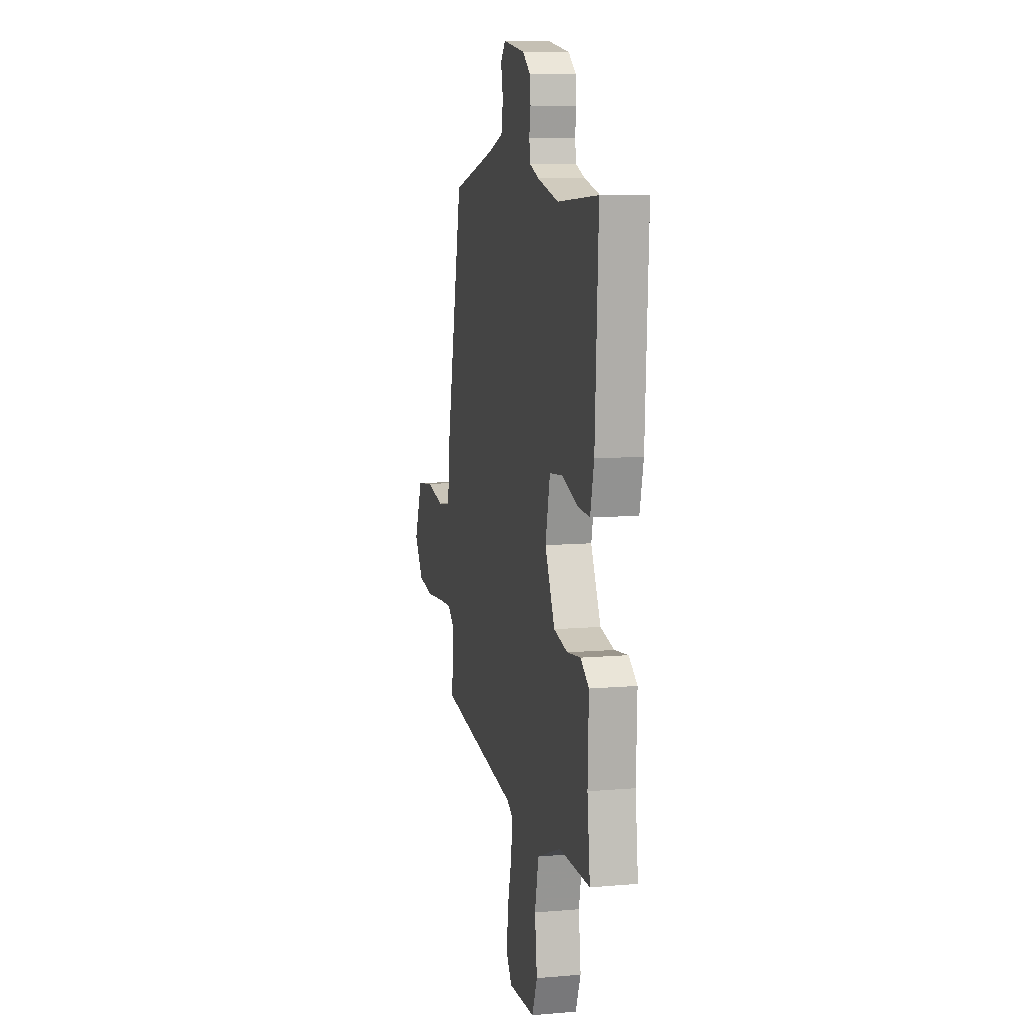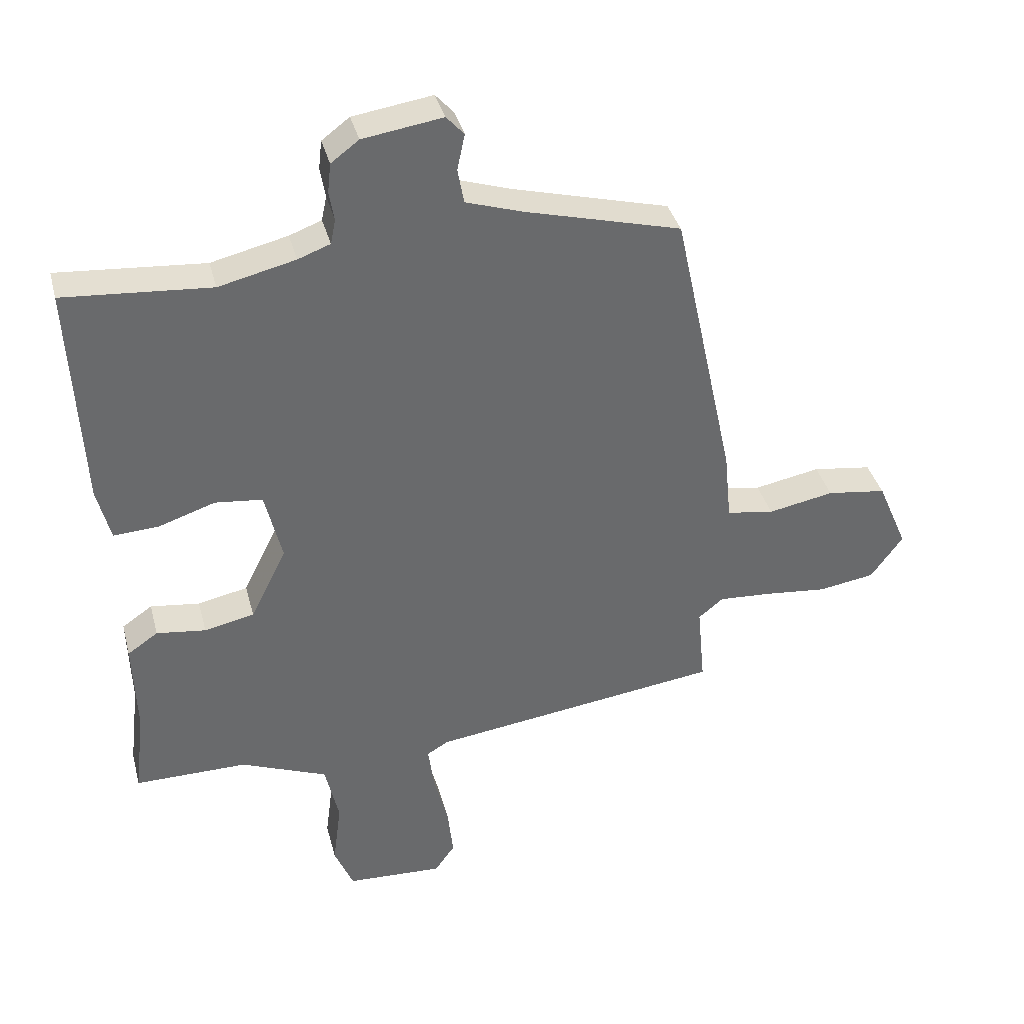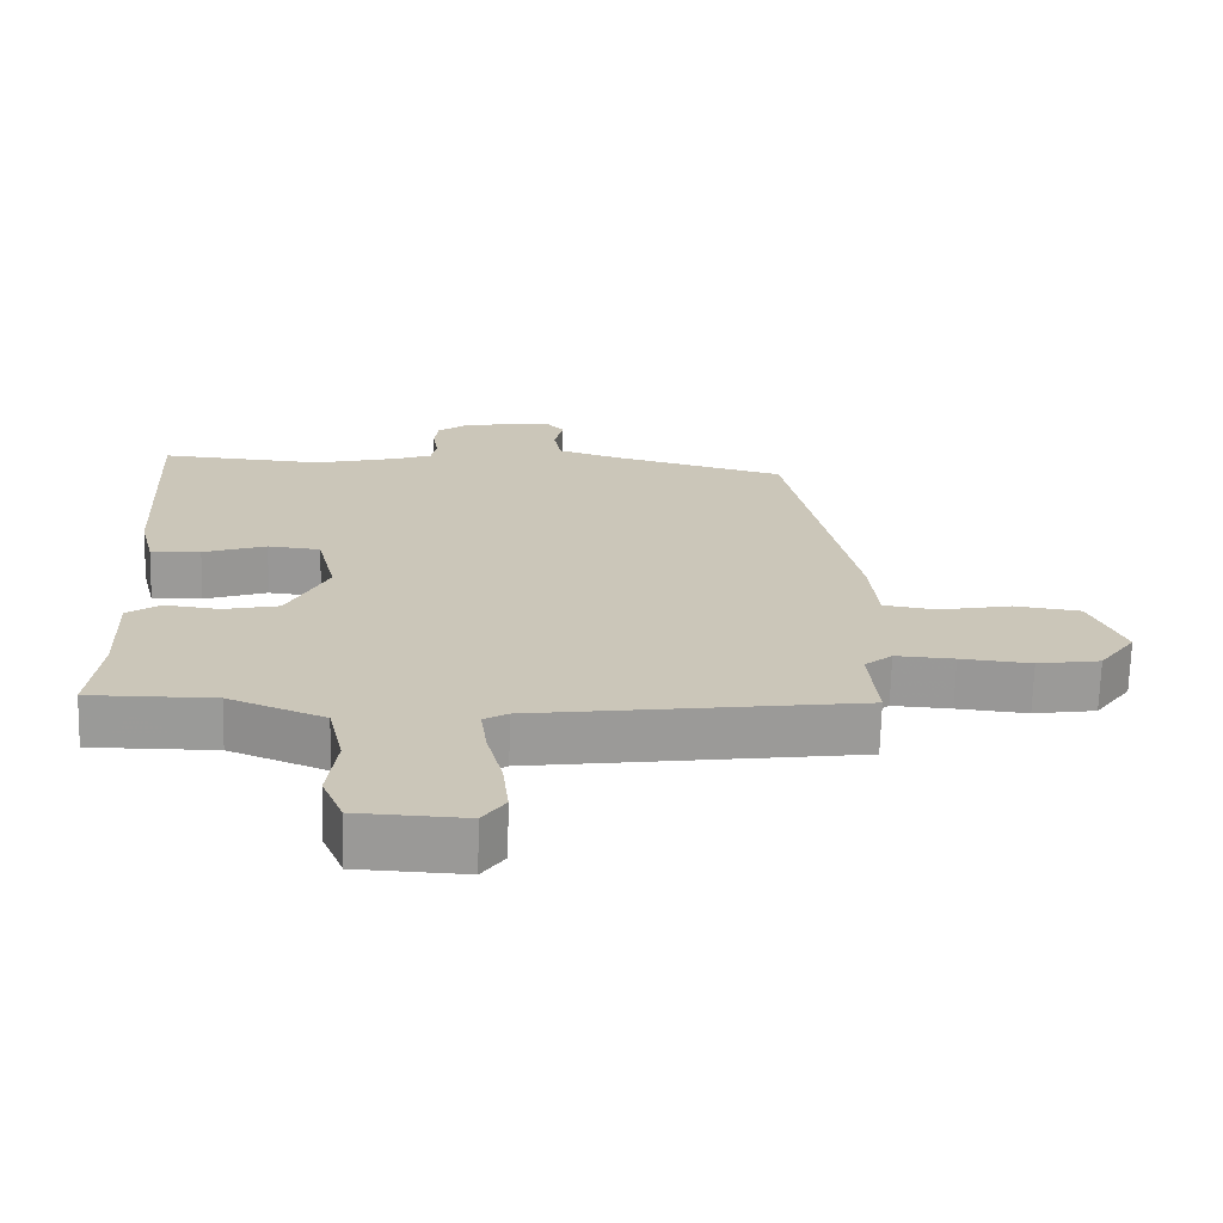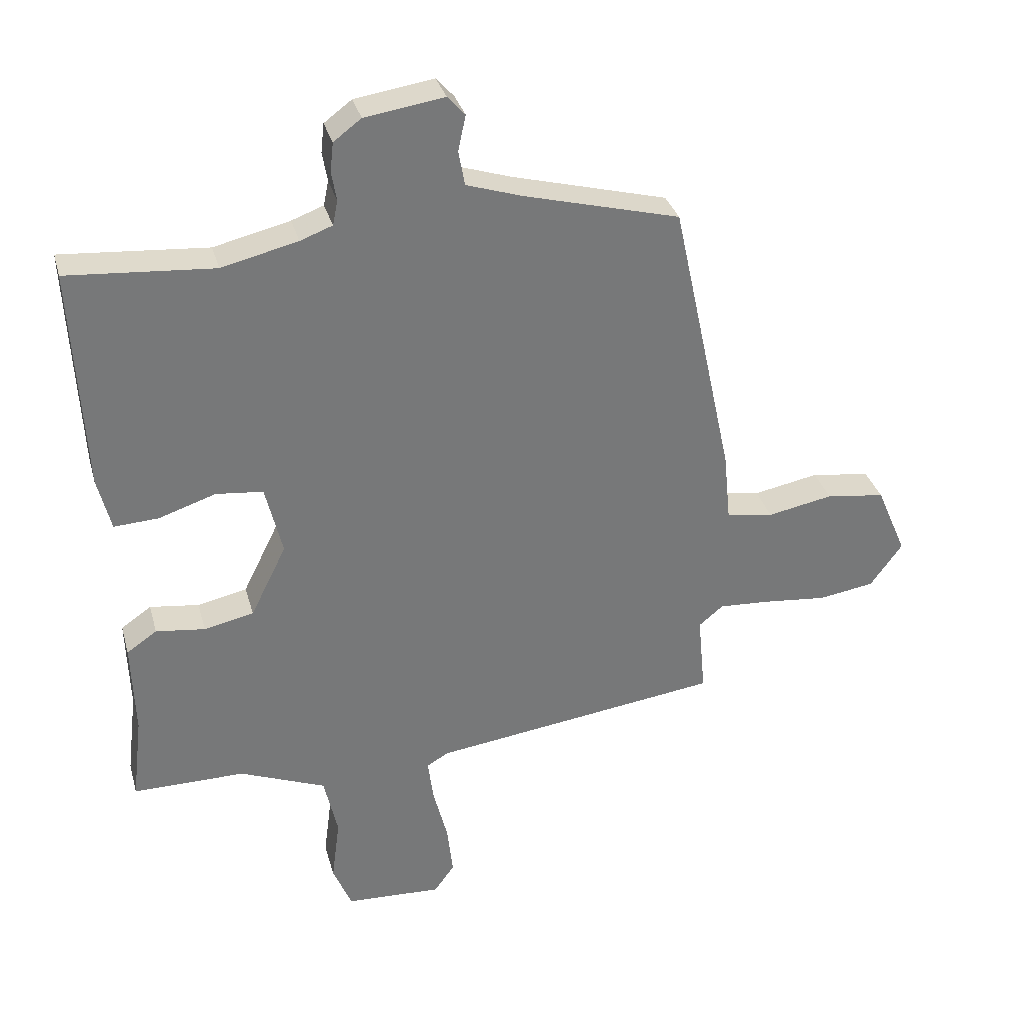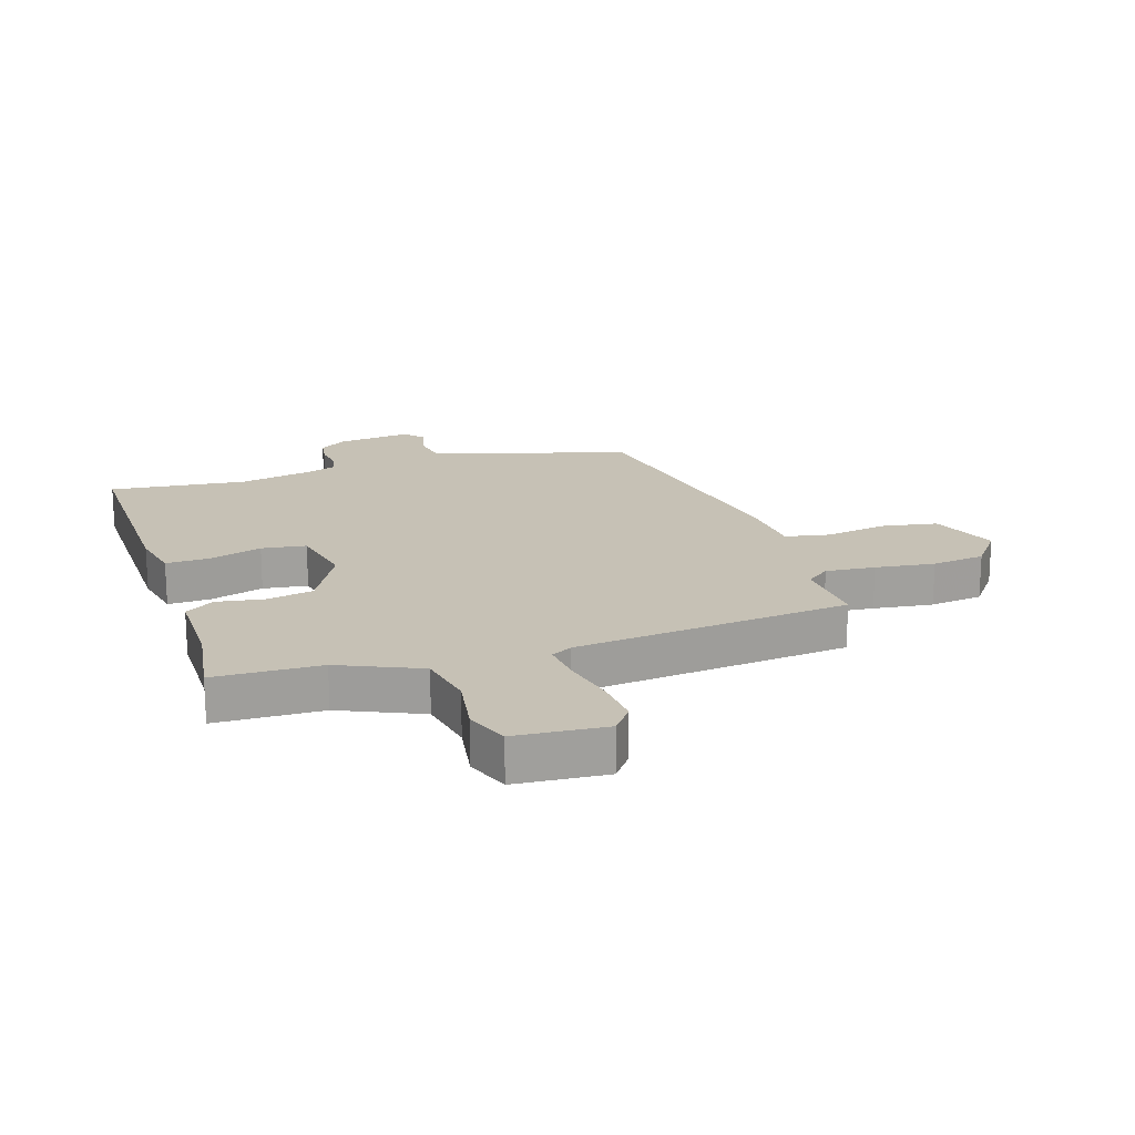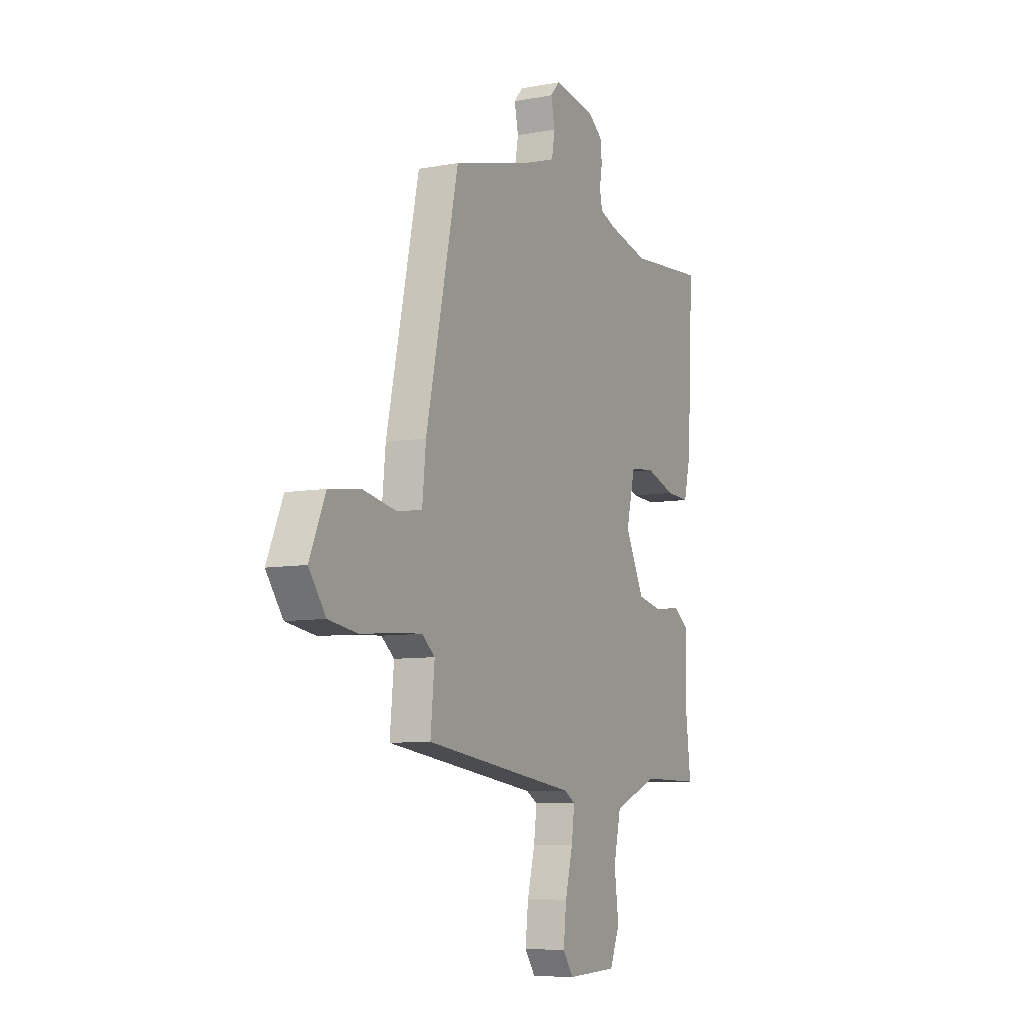
<metadata>
{"format":"obj","ext":"obj","renderer":"f3d","projection":"perspective","resolution":1024,"background":"white","views":[{"elev":9.7,"azim":77.4,"up":"+Z"},{"elev":37.3,"azim":165.7,"up":"+Z"},{"elev":-69.2,"azim":178.6,"up":"+Z"},{"elev":32.9,"azim":165.2,"up":"+Z"},{"elev":18.7,"azim":163.9,"up":"+Y"},{"elev":-8.0,"azim":-63.0,"up":"+Z"}]}
</metadata>
<code>
v 0.31 0.07 0.485
v 0.542 0.07 0.503
v 0.524 0.07 0.148
v 0.503 0.07 0.063
v 0.432 0.07 0.067
v 0.342 0.07 0.097
v 0.267 0.07 0.089
v 0.24 0.07 -0.023
v 0.297 0.07 -0.138
v 0.376 0.07 -0.155
v 0.454 0.07 -0.145
v 0.502 0.07 -0.178
v 0.497 0.07 -0.327
v 0.513 0.07 -0.462
v 0.335 0.07 -0.461
v 0.198 0.07 -0.516
v 0.176 0.07 -0.613
v 0.189 0.07 -0.715
v 0.159 0.07 -0.787
v 0.006 0.07 -0.794
v -0.026 0.07 -0.749
v -0.017 0.07 -0.668
v 0.006 0.07 -0.579
v 0.015 0.07 -0.51
v -0.019 0.07 -0.49
v -0.48 0.07 -0.428
v -0.468 0.07 -0.301
v -0.507 0.07 -0.269
v -0.59 0.07 -0.274
v -0.69 0.07 -0.284
v -0.779 0.07 -0.27
v -0.83 0.07 -0.2
v -0.782 0.07 -0.088
v -0.688 0.07 -0.075
v -0.584 0.07 -0.095
v -0.509 0.07 -0.083
v -0.498 0.07 0.027
v -0.4 0.07 0.48
v -0.153 0.07 0.545
v -0.063 0.07 0.574
v -0.053 0.07 0.629
v -0.065 0.07 0.686
v -0.037 0.07 0.717
v 0.089 0.07 0.698
v 0.133 0.07 0.665
v 0.138 0.07 0.619
v 0.13 0.07 0.572
v 0.138 0.07 0.533
v 0.189 0.07 0.514
v 0.31 0 0.485
v 0.542 0 0.503
v 0.524 0 0.148
v 0.503 0 0.063
v 0.432 0 0.067
v 0.342 0 0.097
v 0.267 0 0.089
v 0.24 0 -0.023
v 0.297 0 -0.138
v 0.376 0 -0.155
v 0.454 0 -0.145
v 0.502 0 -0.178
v 0.497 0 -0.327
v 0.513 0 -0.462
v 0.335 0 -0.461
v 0.198 0 -0.516
v 0.176 0 -0.613
v 0.189 0 -0.715
v 0.159 0 -0.787
v 0.006 0 -0.794
v -0.026 0 -0.749
v -0.017 0 -0.668
v 0.006 0 -0.579
v 0.015 0 -0.51
v -0.019 0 -0.49
v -0.48 0 -0.428
v -0.468 0 -0.301
v -0.507 0 -0.269
v -0.59 0 -0.274
v -0.69 0 -0.284
v -0.779 0 -0.27
v -0.83 0 -0.2
v -0.782 0 -0.088
v -0.688 0 -0.075
v -0.584 0 -0.095
v -0.509 0 -0.083
v -0.498 0 0.027
v -0.4 0 0.48
v -0.153 0 0.545
v -0.063 0 0.574
v -0.053 0 0.629
v -0.065 0 0.686
v -0.037 0 0.717
v 0.089 0 0.698
v 0.133 0 0.665
v 0.138 0 0.619
v 0.13 0 0.572
v 0.138 0 0.533
v 0.189 0 0.514
f 44 45 46 47
f 44 47 48
f 41 42 43 44
f 40 41 44 48
f 39 40 48 49
f 36 37 38 39
f 32 33 34 35
f 32 35 36
f 29 30 31 32
f 28 29 32 36
f 27 28 36 39
f 25 26 27 39
f 20 21 22 23
f 20 23 24
f 17 18 19 20
f 16 17 20 24
f 15 16 24 25
f 13 14 15
f 10 11 12 13
f 9 10 13 15
f 8 9 15 25
f 3 4 5 6
f 1 2 3 6
f 1 6 7
f 8 25 39 49
f 1 7 8 49
f 96 95 94 93
f 97 96 93
f 93 92 91 90
f 97 93 90 89
f 98 97 89 88
f 88 87 86 85
f 84 83 82 81
f 85 84 81
f 81 80 79 78
f 85 81 78 77
f 88 85 77 76
f 88 76 75 74
f 72 71 70 69
f 73 72 69
f 69 68 67 66
f 73 69 66 65
f 74 73 65 64
f 64 63 62
f 62 61 60 59
f 64 62 59 58
f 74 64 58 57
f 55 54 53 52
f 55 52 51 50
f 56 55 50
f 98 88 74 57
f 98 57 56 50
f 1 50 51 2
f 2 51 52 3
f 3 52 53 4
f 4 53 54 5
f 5 54 55 6
f 6 55 56 7
f 7 56 57 8
f 8 57 58 9
f 9 58 59 10
f 10 59 60 11
f 11 60 61 12
f 12 61 62 13
f 13 62 63 14
f 14 63 64 15
f 15 64 65 16
f 16 65 66 17
f 17 66 67 18
f 18 67 68 19
f 19 68 69 20
f 20 69 70 21
f 21 70 71 22
f 22 71 72 23
f 23 72 73 24
f 24 73 74 25
f 25 74 75 26
f 26 75 76 27
f 27 76 77 28
f 28 77 78 29
f 29 78 79 30
f 30 79 80 31
f 31 80 81 32
f 32 81 82 33
f 33 82 83 34
f 34 83 84 35
f 35 84 85 36
f 36 85 86 37
f 37 86 87 38
f 38 87 88 39
f 39 88 89 40
f 40 89 90 41
f 41 90 91 42
f 42 91 92 43
f 43 92 93 44
f 44 93 94 45
f 45 94 95 46
f 46 95 96 47
f 47 96 97 48
f 48 97 98 49
f 49 98 50 1

</code>
